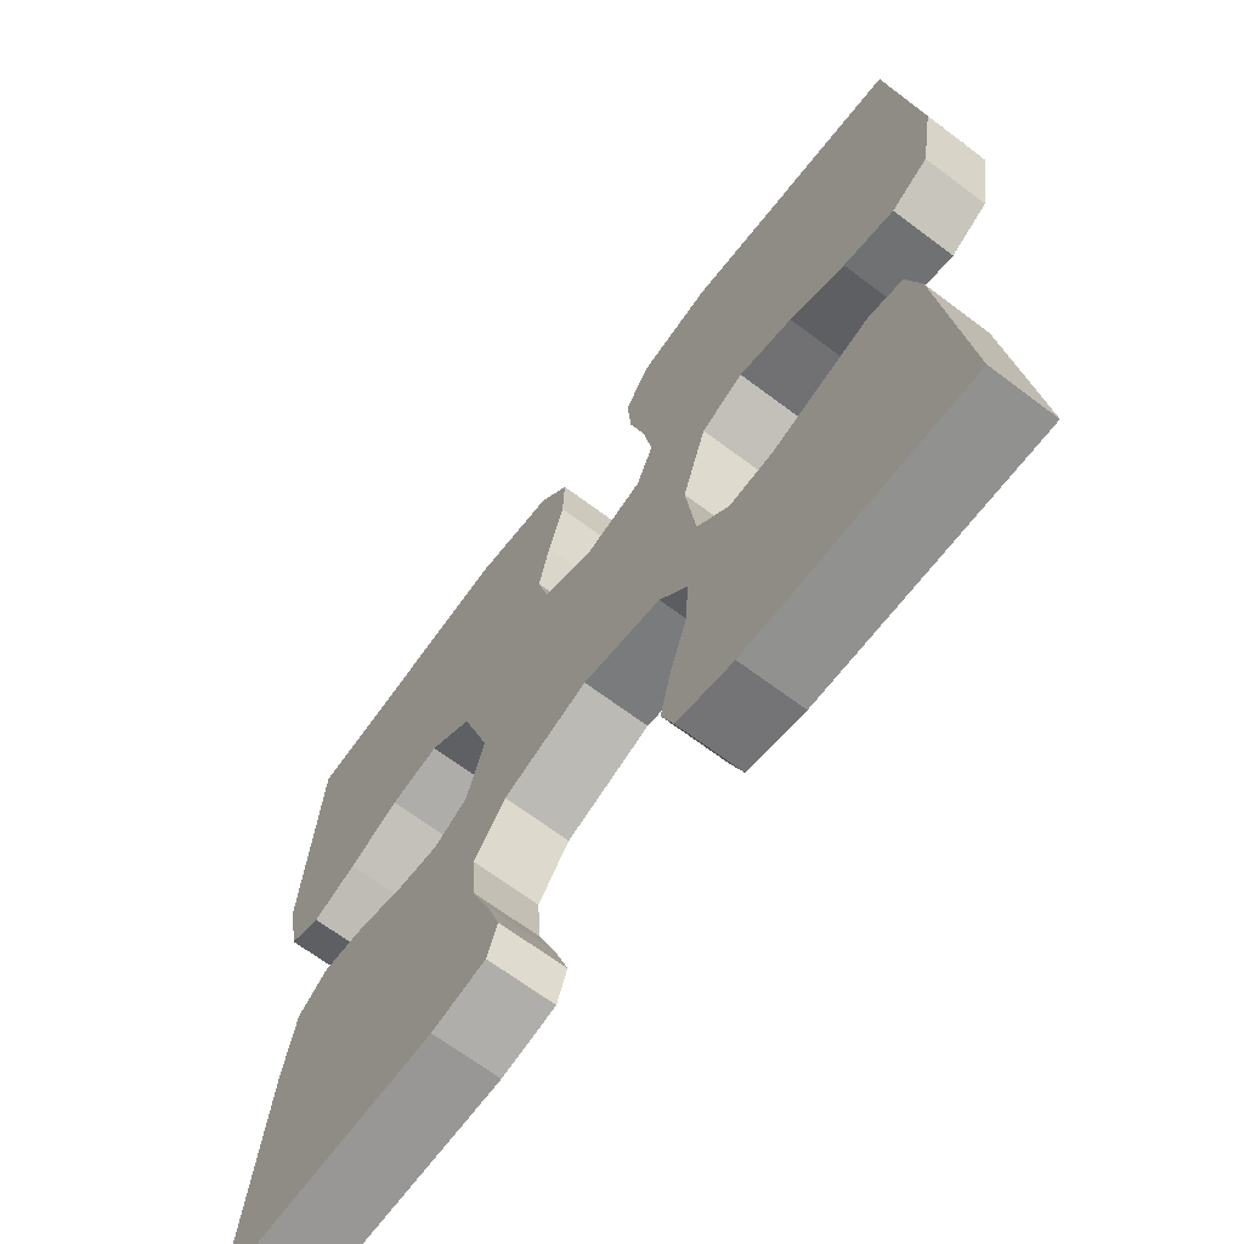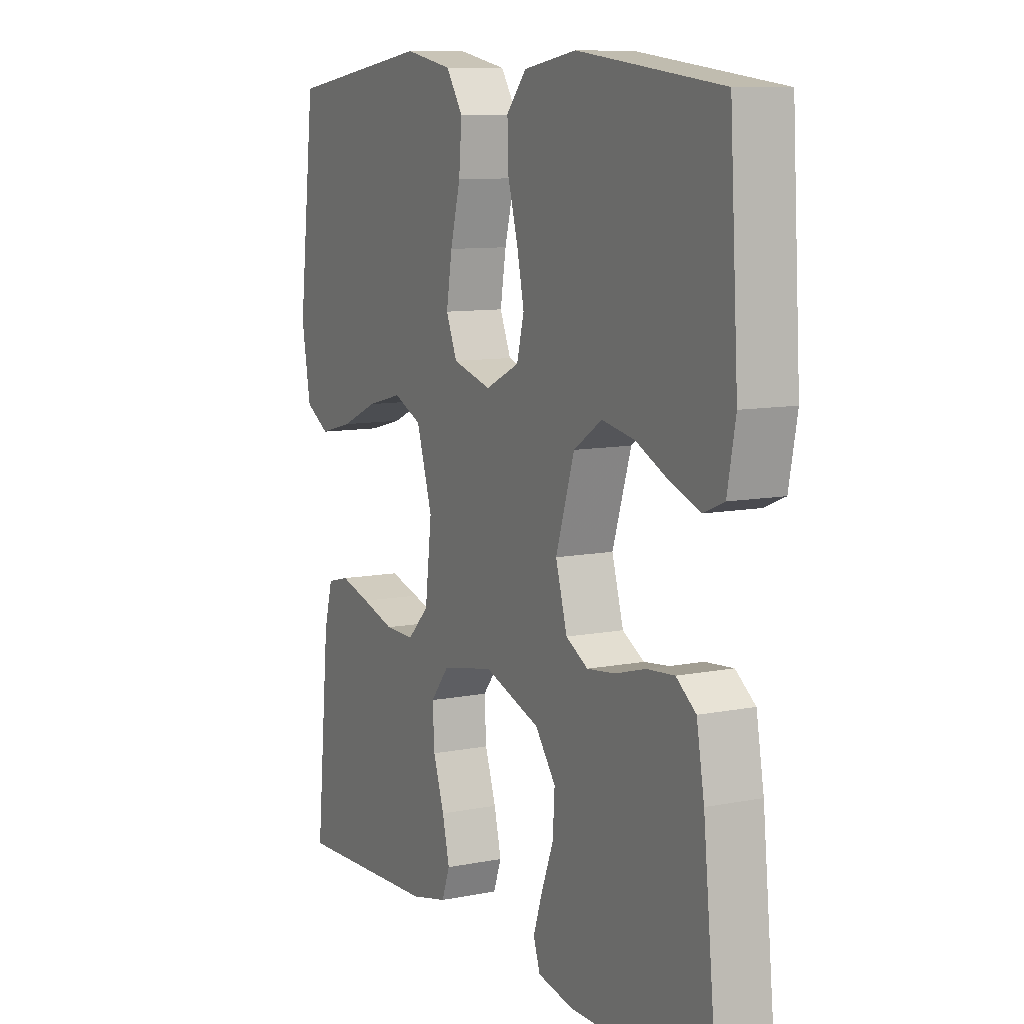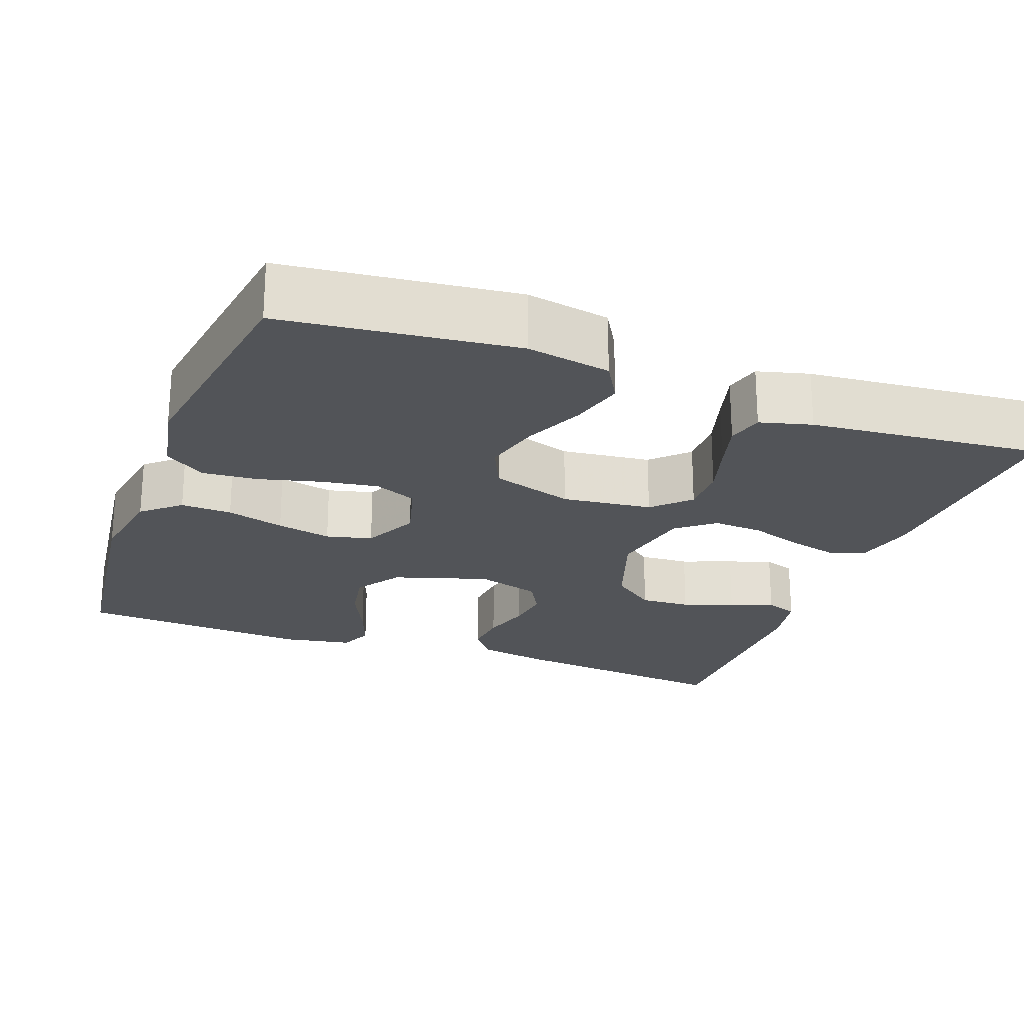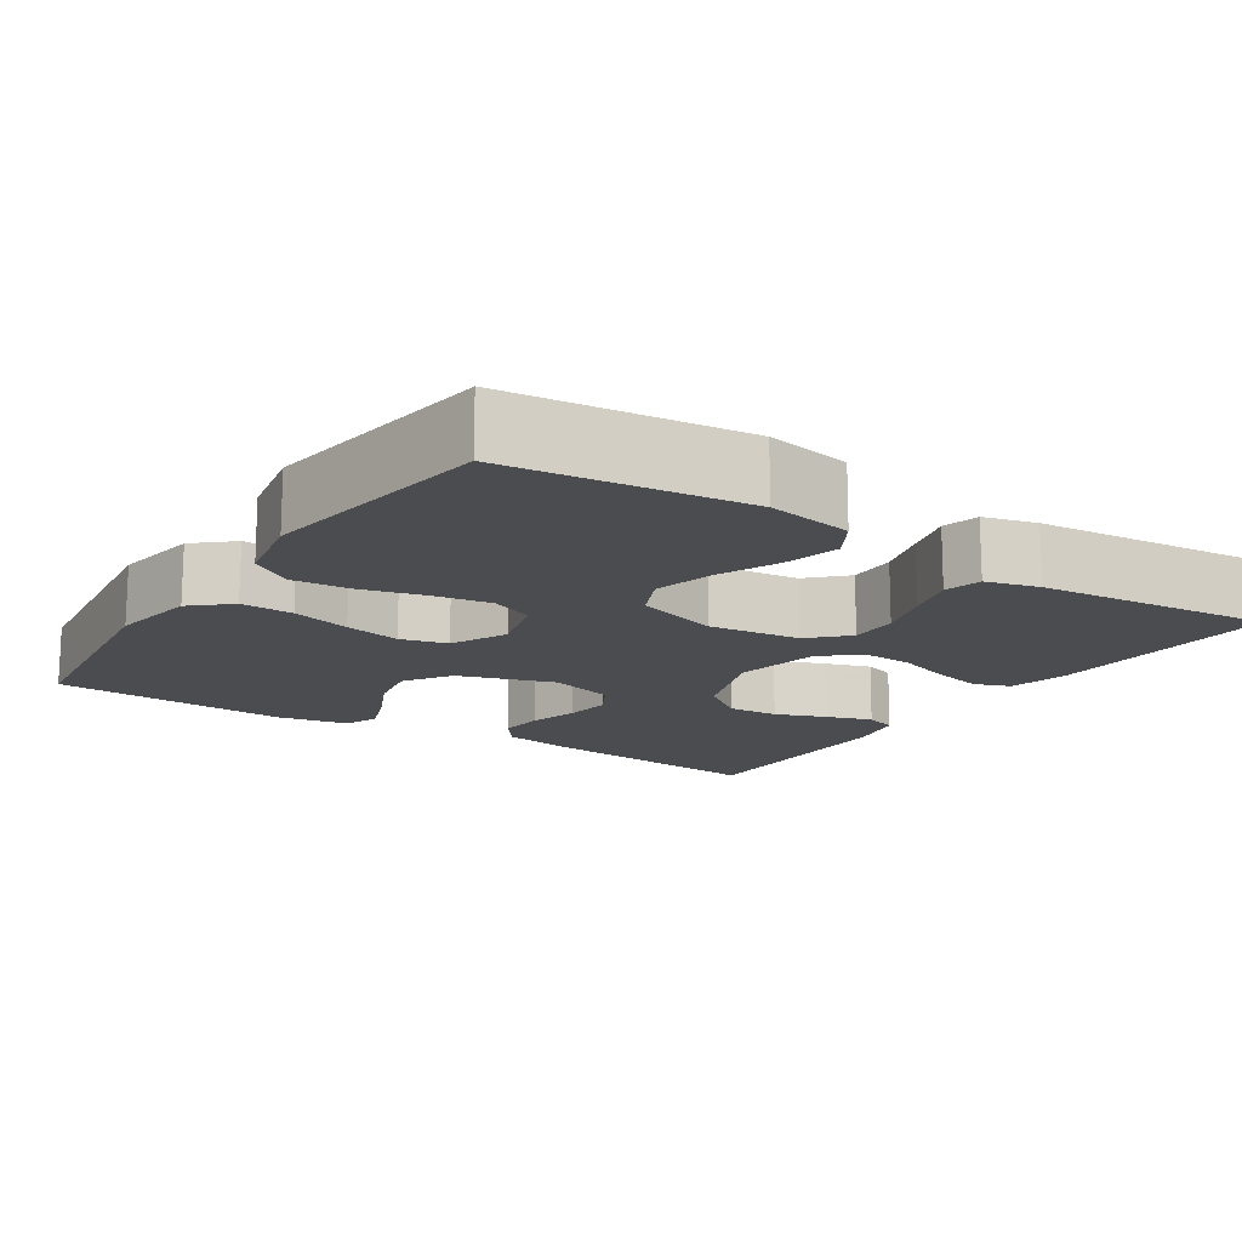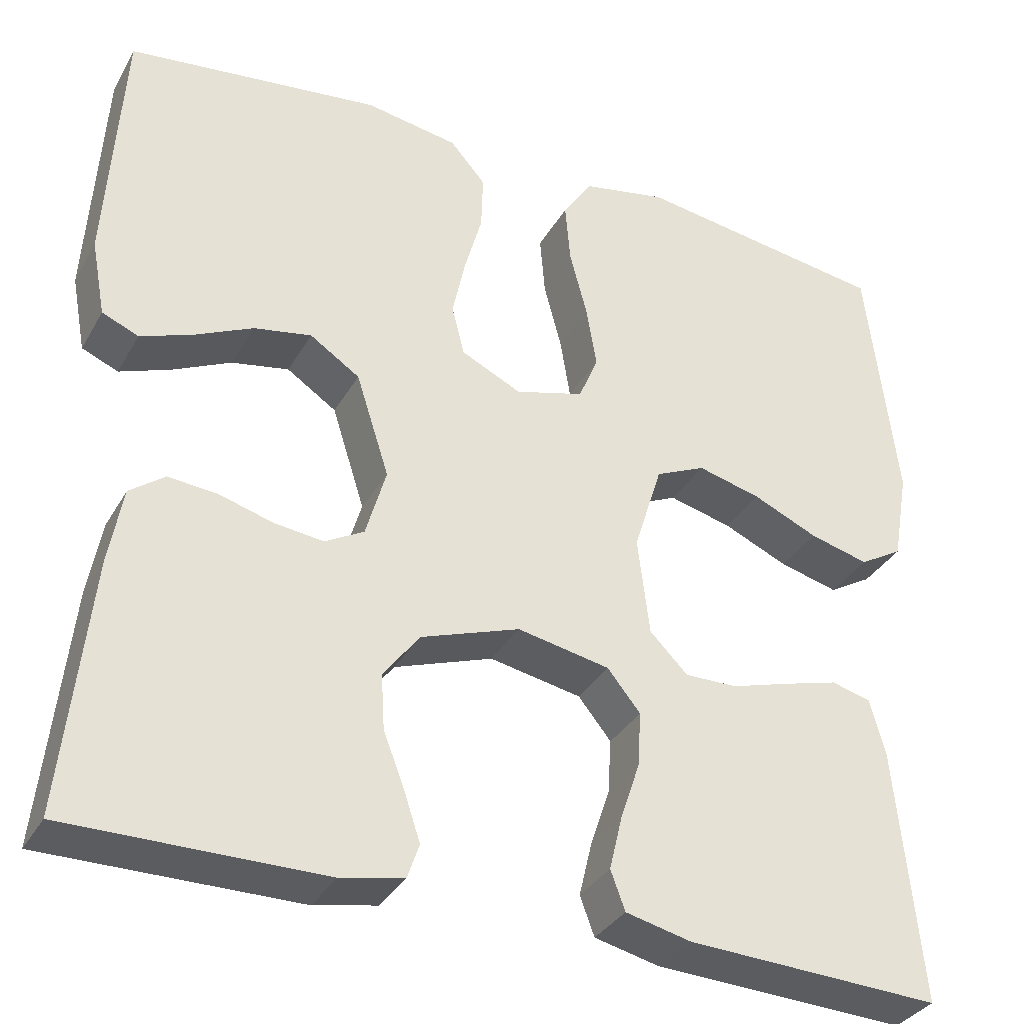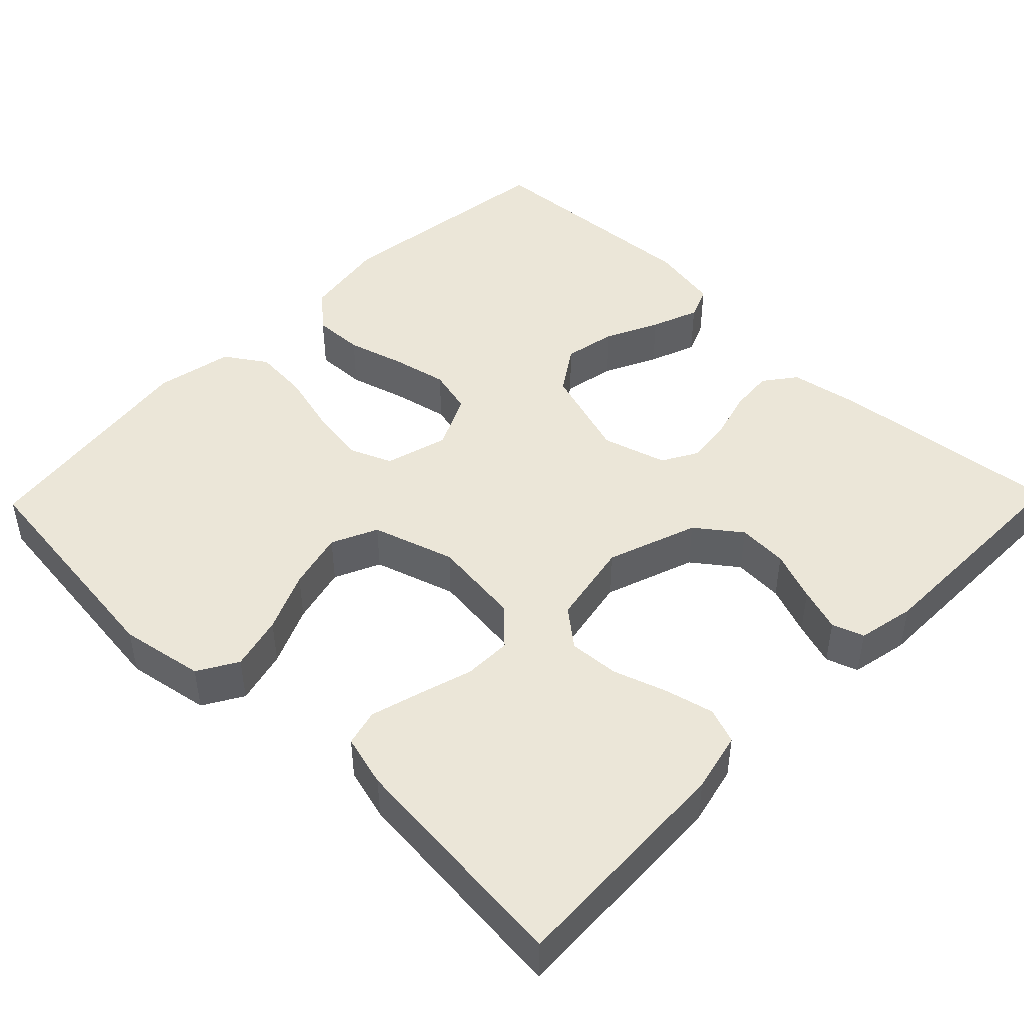
<metadata>
{"format":"obj","ext":"obj","renderer":"f3d","projection":"perspective","resolution":1024,"background":"white","views":[{"elev":-68.0,"azim":53.1,"up":"+Z"},{"elev":9.5,"azim":-117.5,"up":"+Z"},{"elev":-23.1,"azim":69.4,"up":"+Y"},{"elev":-15.1,"azim":56.7,"up":"+Y"},{"elev":-34.1,"azim":-25.9,"up":"+Z"},{"elev":46.2,"azim":134.2,"up":"+Y"}]}
</metadata>
<code>
v 0.5 0.07 0.5
v 0.535 0.07 0.2
v 0.516 0.07 0.092
v 0.465 0.07 0.062
v 0.395 0.07 0.08
v 0.318 0.07 0.114
v 0.243 0.07 0.133
v 0.184 0.07 0.106
v 0.151 0.07 0
v 0.165 0.07 -0.116
v 0.21 0.07 -0.161
v 0.272 0.07 -0.16
v 0.342 0.07 -0.139
v 0.406 0.07 -0.121
v 0.453 0.07 -0.133
v 0.471 0.07 -0.2
v 0.5 0.07 -0.5
v 0.2 0.07 -0.487
v 0.123 0.07 -0.469
v 0.106 0.07 -0.423
v 0.121 0.07 -0.36
v 0.144 0.07 -0.291
v 0.148 0.07 -0.226
v 0.109 0.07 -0.178
v 0 0.07 -0.157
v -0.117 0.07 -0.198
v -0.16 0.07 -0.255
v -0.156 0.07 -0.32
v -0.131 0.07 -0.385
v -0.112 0.07 -0.442
v -0.126 0.07 -0.483
v -0.2 0.07 -0.498
v -0.5 0.07 -0.5
v -0.469 0.07 -0.2
v -0.453 0.07 -0.11
v -0.412 0.07 -0.079
v -0.354 0.07 -0.084
v -0.291 0.07 -0.102
v -0.232 0.07 -0.109
v -0.186 0.07 -0.083
v -0.162 0.07 0
v -0.201 0.07 0.122
v -0.26 0.07 0.161
v -0.328 0.07 0.148
v -0.397 0.07 0.115
v -0.458 0.07 0.092
v -0.501 0.07 0.11
v -0.518 0.07 0.2
v -0.5 0.07 0.5
v -0.2 0.07 0.538
v -0.09 0.07 0.52
v -0.048 0.07 0.472
v -0.05 0.07 0.406
v -0.071 0.07 0.331
v -0.086 0.07 0.26
v -0.071 0.07 0.201
v 0 0.07 0.167
v 0.081 0.07 0.19
v 0.104 0.07 0.245
v 0.092 0.07 0.318
v 0.071 0.07 0.398
v 0.065 0.07 0.47
v 0.1 0.07 0.523
v 0.2 0.07 0.543
v 0.5 0 0.5
v 0.535 0 0.2
v 0.516 0 0.092
v 0.465 0 0.062
v 0.395 0 0.08
v 0.318 0 0.114
v 0.243 0 0.133
v 0.184 0 0.106
v 0.151 0 0
v 0.165 0 -0.116
v 0.21 0 -0.161
v 0.272 0 -0.16
v 0.342 0 -0.139
v 0.406 0 -0.121
v 0.453 0 -0.133
v 0.471 0 -0.2
v 0.5 0 -0.5
v 0.2 0 -0.487
v 0.123 0 -0.469
v 0.106 0 -0.423
v 0.121 0 -0.36
v 0.144 0 -0.291
v 0.148 0 -0.226
v 0.109 0 -0.178
v 0 0 -0.157
v -0.117 0 -0.198
v -0.16 0 -0.255
v -0.156 0 -0.32
v -0.131 0 -0.385
v -0.112 0 -0.442
v -0.126 0 -0.483
v -0.2 0 -0.498
v -0.5 0 -0.5
v -0.469 0 -0.2
v -0.453 0 -0.11
v -0.412 0 -0.079
v -0.354 0 -0.084
v -0.291 0 -0.102
v -0.232 0 -0.109
v -0.186 0 -0.083
v -0.162 0 0
v -0.201 0 0.122
v -0.26 0 0.161
v -0.328 0 0.148
v -0.397 0 0.115
v -0.458 0 0.092
v -0.501 0 0.11
v -0.518 0 0.2
v -0.5 0 0.5
v -0.2 0 0.538
v -0.09 0 0.52
v -0.048 0 0.472
v -0.05 0 0.406
v -0.071 0 0.331
v -0.086 0 0.26
v -0.071 0 0.201
v 0 0 0.167
v 0.081 0 0.19
v 0.104 0 0.245
v 0.092 0 0.318
v 0.071 0 0.398
v 0.065 0 0.47
v 0.1 0 0.523
v 0.2 0 0.543
f 4 5 6
f 3 4 6
f 2 3 6
f 1 2 6
f 64 1 6
f 63 64 6
f 62 63 6
f 61 62 6
f 60 61 6
f 59 60 6 7
f 58 59 7 8
f 57 58 8 9
f 56 57 9 10
f 52 53 54
f 51 52 54
f 50 51 54
f 49 50 54
f 48 49 54
f 47 48 54
f 46 47 54
f 45 46 54
f 44 45 54
f 43 44 54 55
f 42 43 55 56
f 36 37 38
f 35 36 38
f 34 35 38
f 33 34 38
f 32 33 38
f 31 32 38
f 30 31 38
f 29 30 38
f 28 29 38
f 27 28 38 39
f 26 27 39 40
f 20 21 22
f 19 20 22
f 18 19 22
f 17 18 22
f 16 17 22
f 15 16 22
f 14 15 22
f 13 14 22
f 12 13 22
f 11 12 22 23
f 10 11 23 24
f 10 24 25
f 56 10 25
f 42 56 25
f 41 42 25
f 25 26 40 41
f 70 69 68
f 70 68 67
f 70 67 66
f 70 66 65
f 70 65 128
f 70 128 127
f 70 127 126
f 70 126 125
f 70 125 124
f 71 70 124 123
f 72 71 123 122
f 73 72 122 121
f 74 73 121 120
f 118 117 116
f 118 116 115
f 118 115 114
f 118 114 113
f 118 113 112
f 118 112 111
f 118 111 110
f 118 110 109
f 118 109 108
f 119 118 108 107
f 120 119 107 106
f 102 101 100
f 102 100 99
f 102 99 98
f 102 98 97
f 102 97 96
f 102 96 95
f 102 95 94
f 102 94 93
f 102 93 92
f 103 102 92 91
f 104 103 91 90
f 86 85 84
f 86 84 83
f 86 83 82
f 86 82 81
f 86 81 80
f 86 80 79
f 86 79 78
f 86 78 77
f 86 77 76
f 87 86 76 75
f 88 87 75 74
f 89 88 74
f 89 74 120
f 89 120 106
f 89 106 105
f 105 104 90 89
f 1 65 66 2
f 2 66 67 3
f 3 67 68 4
f 4 68 69 5
f 5 69 70 6
f 6 70 71 7
f 7 71 72 8
f 8 72 73 9
f 9 73 74 10
f 10 74 75 11
f 11 75 76 12
f 12 76 77 13
f 13 77 78 14
f 14 78 79 15
f 15 79 80 16
f 16 80 81 17
f 17 81 82 18
f 18 82 83 19
f 19 83 84 20
f 20 84 85 21
f 21 85 86 22
f 22 86 87 23
f 23 87 88 24
f 24 88 89 25
f 25 89 90 26
f 26 90 91 27
f 27 91 92 28
f 28 92 93 29
f 29 93 94 30
f 30 94 95 31
f 31 95 96 32
f 32 96 97 33
f 33 97 98 34
f 34 98 99 35
f 35 99 100 36
f 36 100 101 37
f 37 101 102 38
f 38 102 103 39
f 39 103 104 40
f 40 104 105 41
f 41 105 106 42
f 42 106 107 43
f 43 107 108 44
f 44 108 109 45
f 45 109 110 46
f 46 110 111 47
f 47 111 112 48
f 48 112 113 49
f 49 113 114 50
f 50 114 115 51
f 51 115 116 52
f 52 116 117 53
f 53 117 118 54
f 54 118 119 55
f 55 119 120 56
f 56 120 121 57
f 57 121 122 58
f 58 122 123 59
f 59 123 124 60
f 60 124 125 61
f 61 125 126 62
f 62 126 127 63
f 63 127 128 64
f 64 128 65 1

</code>
